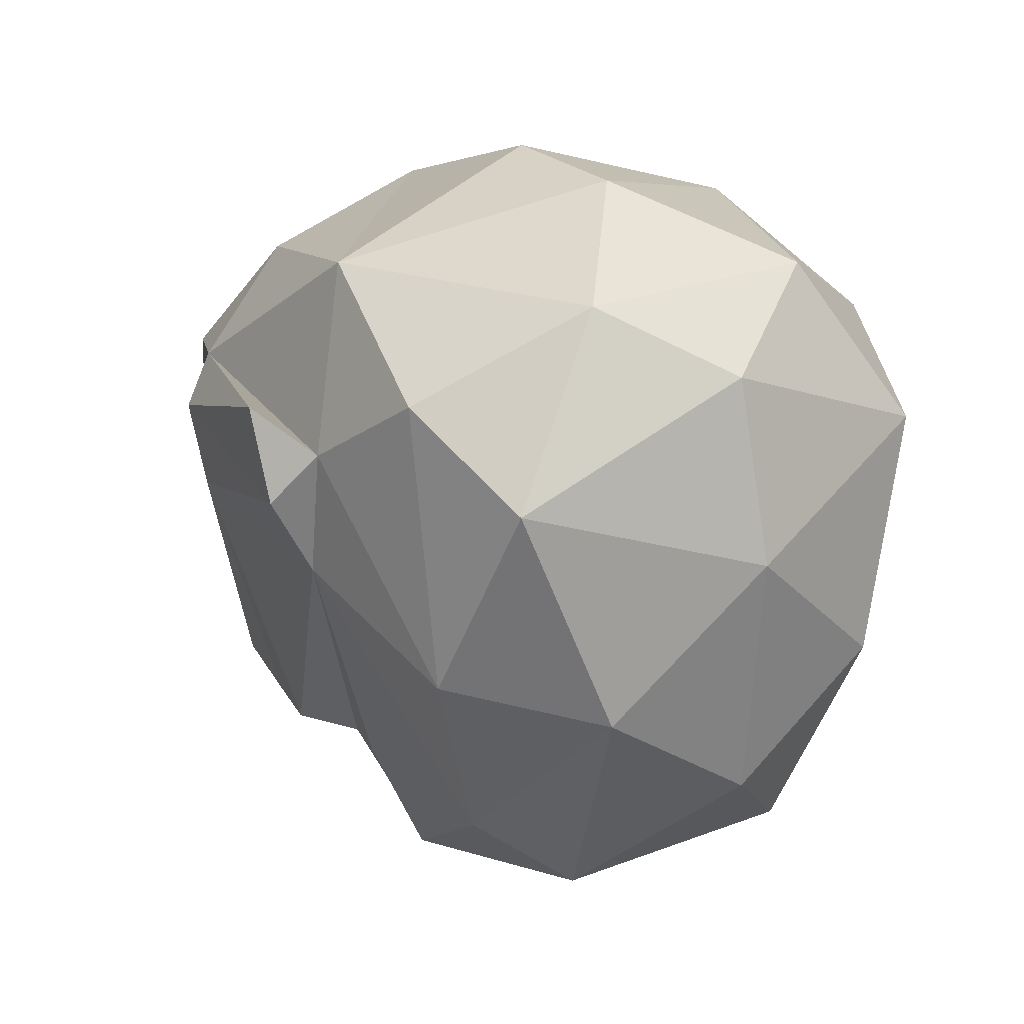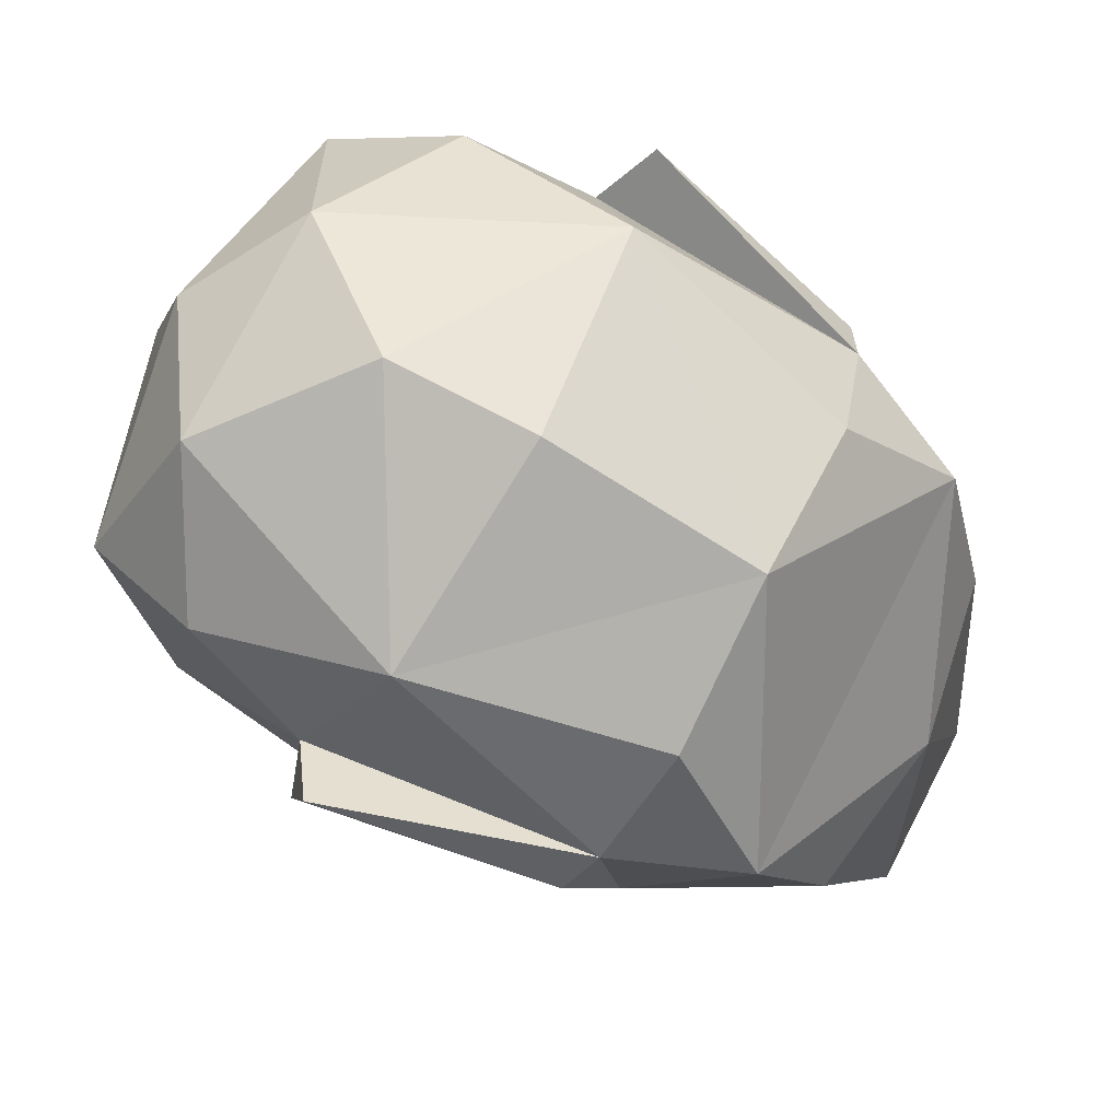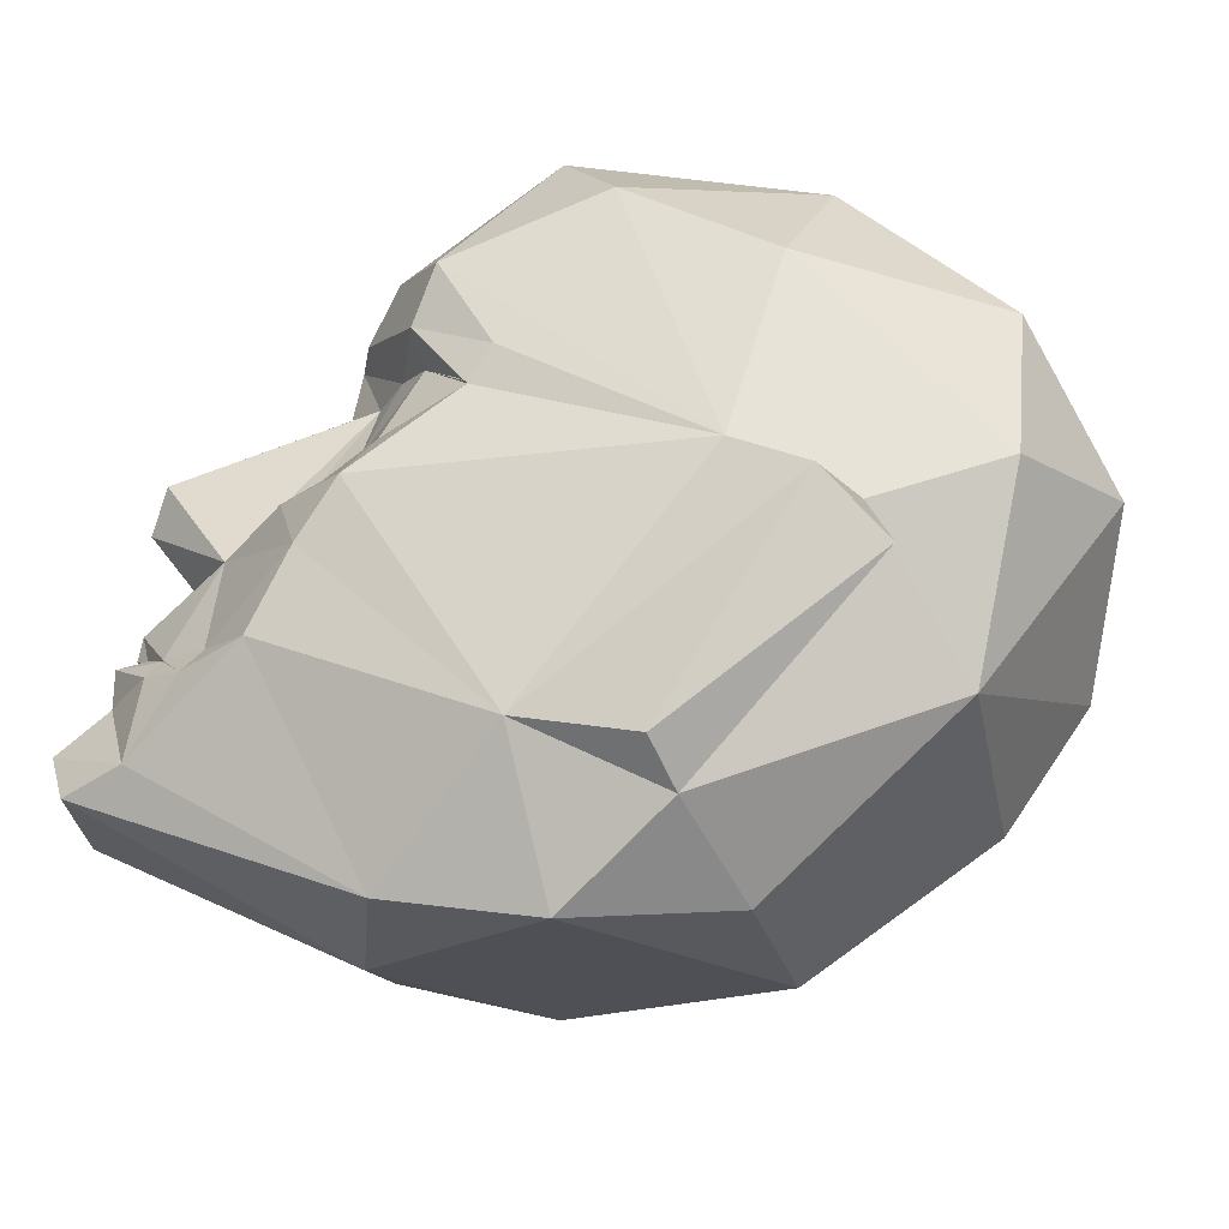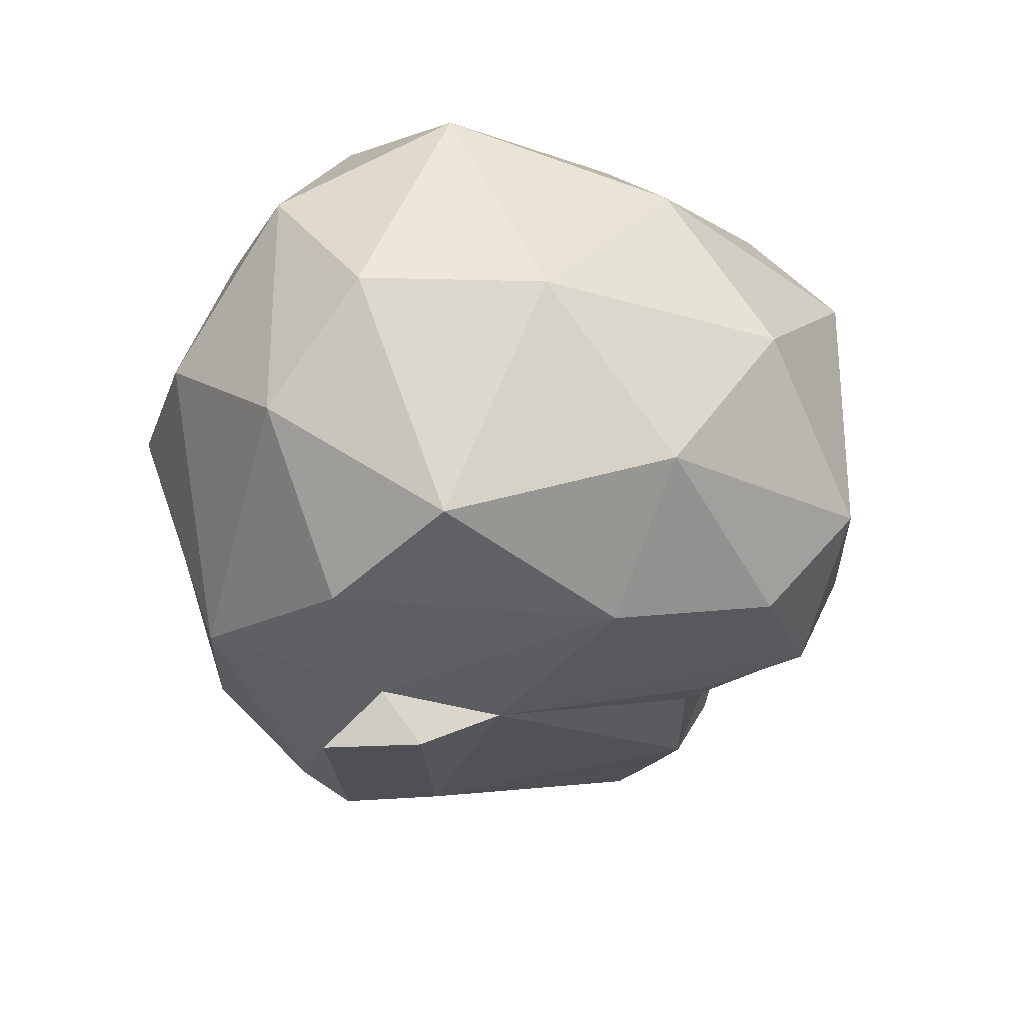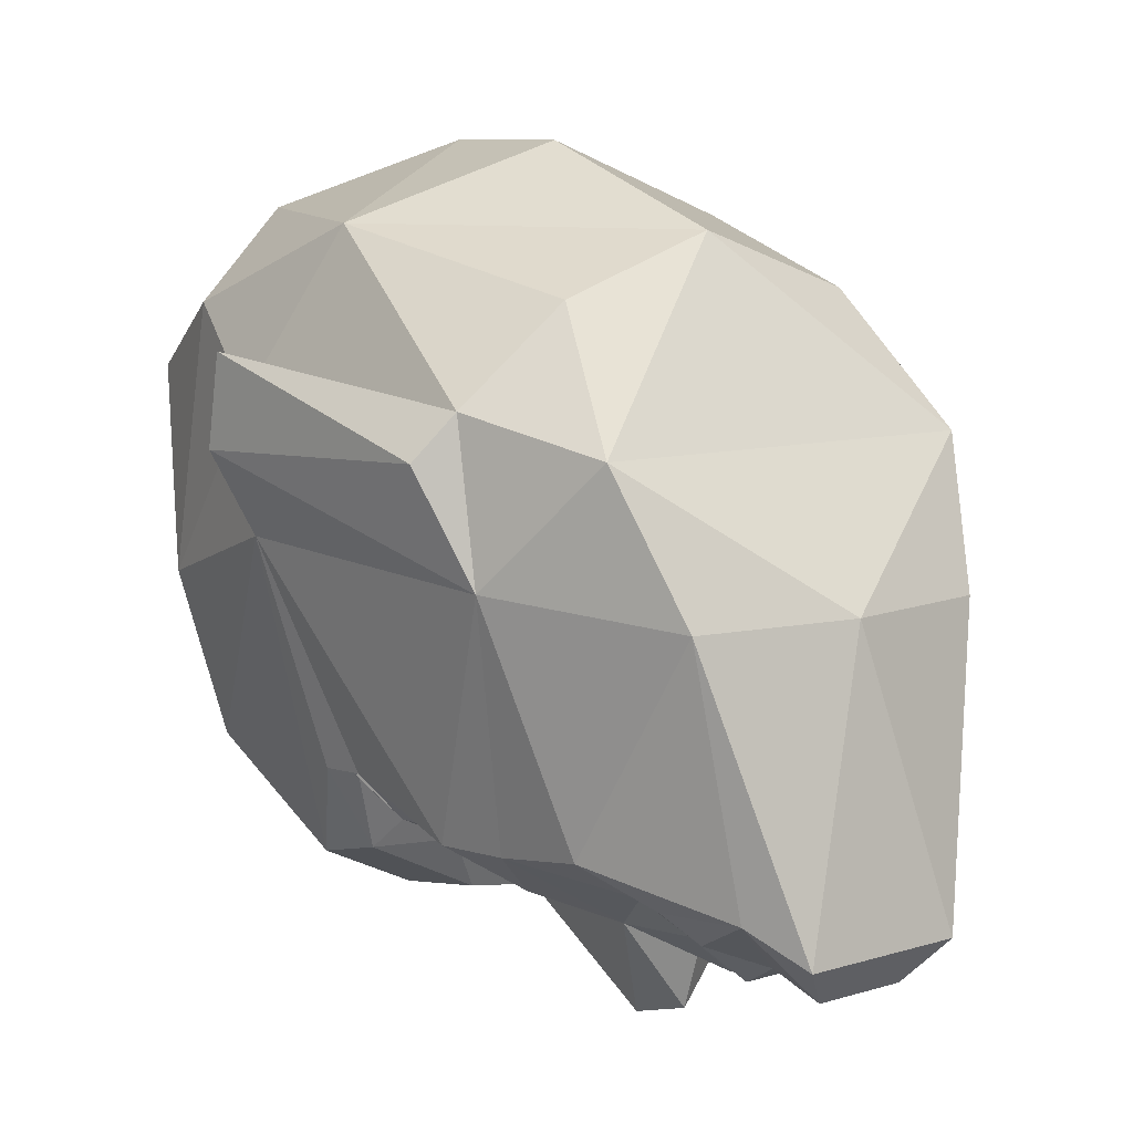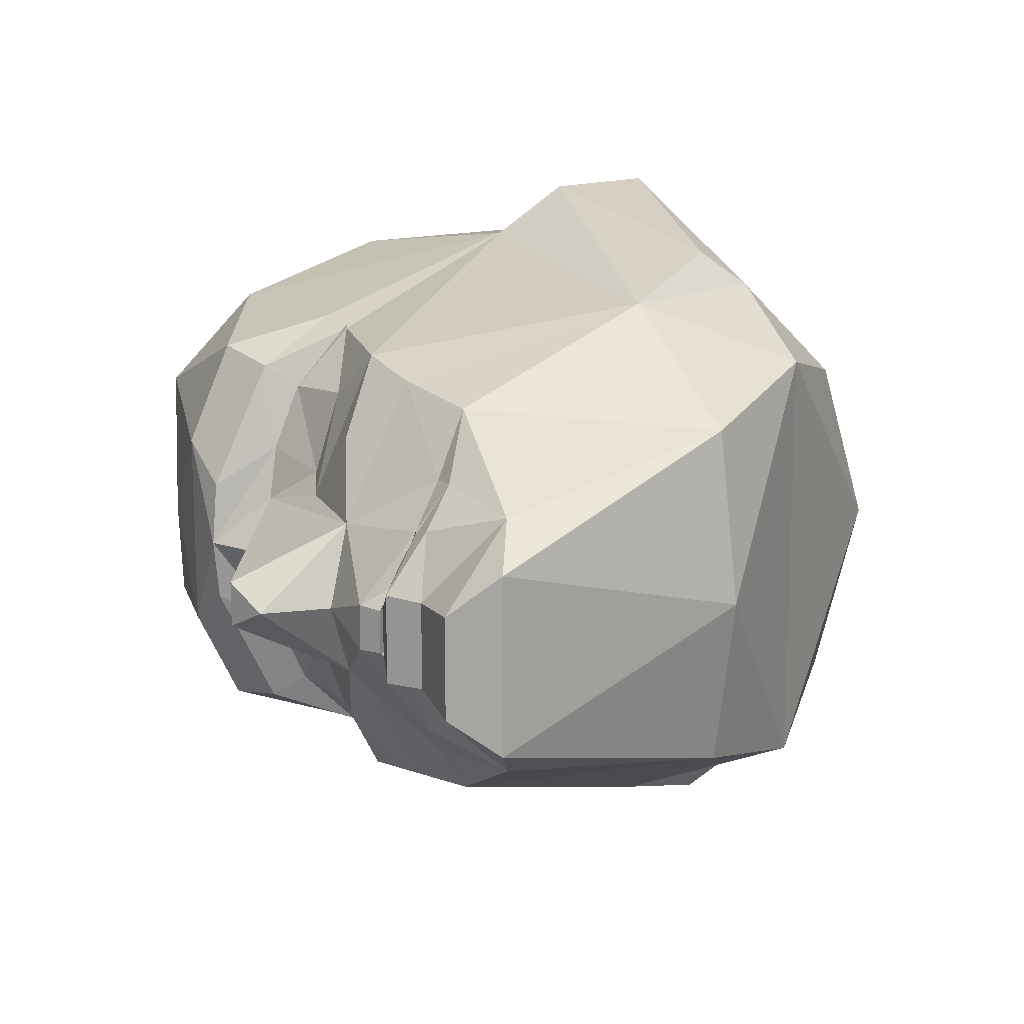
<metadata>
{"format":"obj","ext":"obj","renderer":"f3d","projection":"perspective","resolution":1024,"background":"white","views":[{"elev":24.1,"azim":57.3,"up":"+Z"},{"elev":76.5,"azim":-152.7,"up":"+Z"},{"elev":70.6,"azim":-56.2,"up":"+Y"},{"elev":-29.1,"azim":71.8,"up":"+Y"},{"elev":8.7,"azim":-129.2,"up":"+Z"},{"elev":15.6,"azim":-122.7,"up":"+Y"}]}
</metadata>
<code>
o ZOM_HEAD
v 0.02798 0.02442 -0.07278
v 0.1838 0.03606 -0.09454
v 0.008629 -0.05953 0.02089
v -0.02774 -0.02454 -0.103
v 0.008629 0.05953 0.02089
v 0.2008 -0.06398 0.0326
v 0.1338 -0.02858 -0.1131
v 0.007813 -0.0231 -0.06518
v 0.01506 -0.02629 -0.1032
v 0.01506 0.02581 -0.1032
v 0.1448 -0 0.09705
v 0.03959 -0 0.07391
v 0.2008 0.06403 0.0326
v -0.02772 0.02473 -0.103
v 0.05888 -0.00639 -0.1376
v 0.0161 -0.02573 -0.07173
v 0.01204 -0.0149 -0.1036
v 0.02833 -0.01563 -0.1015
v 0.01204 0.01602 -0.1036
v 0.0161 0.02682 -0.07173
v 0.02833 0.01664 -0.1015
v 0.004112 -0.02475 -0.06863
v 0.000323 -0.01364 -0.0971
v 0.01578 -0.01364 -0.1017
v 0.000323 0.01374 -0.0971
v 0.004112 0.02483 -0.06863
v 0.01578 0.01374 -0.1017
v 0.2127 -0.04299 -0.02865
v 0.2127 0.04299 -0.02865
v 0.01984 0.02483 -0.06987
v 0.01984 -0.02475 -0.06987
v 0.03058 0.02682 -0.07287
v 0.03058 -0.02573 -0.07287
v 0.02798 -0.02392 -0.07278
v 0.007813 0.02338 -0.06518
v 0.1163 0 -0.1152
v 0.02603 0.05509 -0.08157
v 0.01503 0.01729 -0.1088
v 0.1186 -0.09856 0.04281
v 0.1186 0.09856 0.04281
v 0.1836 -0.03517 -0.09446
v 0.183 0.03688 0.07768
v 0.002921 0.02963 -0.09368
v 0.01503 0.005956 -0.1149
v 0.04648 -0.02163 -0.1073
v 0.2145 -0 -0.05901
v 0.05201 0.08576 0.0185
v 0.1094 0.06489 0.07532
v 0.1291 0.08373 0.02888
v 0.05201 -0.08576 0.0185
v 0.1291 -0.08374 0.02888
v 0.1094 -0.06489 0.07532
v 0.1169 0.05247 -0.09582
v 0.1743 -0.06265 -0.07178
v 0.2073 -0 0.0596
v 0.183 -0.03049 0.07768
v 0.1085 0.06393 -0.07213
v 0.02714 0.02375 -0.09558
v 0.1743 0.06286 -0.07178
v -0.01763 -0 -0.01962
v 0.01399 -0.03455 -0.09455
v 0.04034 -1e-06 -0.1161
v 0.002921 -0.02939 -0.09368
v 0.1085 -0.06261 -0.07213
v 0.1169 -0.05247 -0.09582
v 0.178 -0.07569 -0.02335
v -0.01878 -0.01481 -0.1149
v 0.178 0.07569 -0.02373
v 0.01399 0.03419 -0.09455
v -0.01878 0.01336 -0.1149
v 0.01503 -0.006332 -0.1139
v 0.03917 0.04741 0.05769
v 0.03917 -0.04741 0.05769
v 0.1035 0 -0.11
v 0.02648 -0.02343 -0.09553
v 0.04641 0 -0.1349
v 0.04649 0.02163 -0.1073
v 0.05883 0.006335 -0.1376
v 0.04637 -0.07565 0.03116
v 0.03966 -0.07522 -0.01348
v 0.04637 0.07565 0.03116
v 0.03966 0.07522 -0.01329
v 0.1638 -0.07492 0.05275
v 0.1057 -0.01435 -0.1008
v 0.1057 0.01435 -0.1008
v 0.1342 -0.05583 -0.09967
v 0.1638 0.07439 0.05275
v 0.1342 0.05612 -0.09967
v 0.0714 -0.06229 -0.08459
v 0.02603 -0.05565 -0.08157
v 0.2213 -0 0.01096
v 0.009127 0.01205 -0.1163
v -0.01353 0.0351 -0.0927
v 0.000175 0.01136 -0.1107
v 0.1338 0.02804 -0.1131
v 0.1121 0.04748 -0.08706
v 0.1112 0.04634 -0.08782
v 0.0714 0.06249 -0.08459
v 0.009127 -0.01257 -0.1163
v 0.000176 -0.01257 -0.1107
v 0.1245 0.08406 -0.007255
v 0.1258 0.09701 0.01656
v 0.1245 -0.08408 -0.007255
v 0.1258 -0.09701 0.01656
v 0.1019 -0 0.09681
v 0.01954 -0.02637 -0.0661
v 0.1106 0.02872 -0.09601
v 0.1116 0.02987 -0.09525
v 0.01954 0.0262 -0.0661
v 0.01503 -0.005994 -0.1149
v 0.1121 -0.04623 -0.08706
v 0.1112 -0.04624 -0.08782
v -0.01354 -0.03529 -0.0927
v 0.008818 -0.0283 -0.1038
v 0.01503 0.006402 -0.1139
v 0.08848 0.02548 -0.09421
v 0.08857 -0.04825 -0.08628
v 0.08848 -0.02535 -0.09421
v 0.008818 0.02789 -0.1038
v 0.08857 0.04833 -0.08628
v 0.1085 0.06279 -0.07213
v 0.1177 -0.01759 -0.113
v 0.1177 0.01759 -0.113
v 0.02136 0.006326 -0.1175
v 0.02135 -0.006376 -0.1175
v 0.01553 -0.02605 -0.1033
v -0.009452 -0.04821 -0.01983
v -0.009452 0.04821 -0.01983
v 0.06224 0.04158 -0.09845
v 0.02714 -0.009569 -0.09558
v 0.01503 -0.01139 -0.1101
v 0.02714 0.008823 -0.09558
v 0.01503 0.012 -0.1101
v 0.06224 -0.0411 -0.09845
v 0.1106 -0.02871 -0.09601
v 0.1116 -0.02869 -0.09525
v 0.159 0 -0.107
v 0.02131 0.03766 -0.09257
v 0.01554 0.02599 -0.1032
v 0.0129 0.03859 -0.09415
v 0.0129 -0.03829 -0.09415
v 0.1206 -0.0645 -0.07236
v 0.1206 0.06469 -0.07236
v 0.07864 -0.02143 -0.09987
v 0.07864 0.02143 -0.09987
v 0.05138 -0.05874 -0.08455
v 0.02131 -0.04072 -0.09257
v 0.001854 -0.009356 -0.09359
v 0.05138 0.05855 -0.08455
v 0.01503 -0.01666 -0.1088
v 0.001854 0.008792 -0.09359
v 0.1085 -0.06259 -0.07213
f 34 1 132
f 35 8 148
f 132 1 58
f 43 35 151
f 35 106 8
f 8 106 61
f 35 69 109
f 109 106 35
f 58 109 69
f 75 61 106
f 61 63 8
f 69 35 43
f 106 34 75
f 1 34 106
f 109 58 1
f 106 109 1
f 130 75 34
f 132 130 34
f 63 148 8
f 148 151 35
f 80 90 146
f 82 98 149
f 129 77 149
f 15 84 45
f 128 14 60
f 72 12 48
f 80 89 103
f 98 82 101
f 46 28 41
f 145 77 129
f 67 94 100
f 147 146 90
f 105 12 52
f 28 46 91
f 52 12 73
f 12 5 3
f 13 91 29
f 105 48 12
f 60 14 4
f 94 67 70
f 78 77 85
f 76 45 62
f 17 16 18
f 32 19 21
f 23 22 24
f 30 25 27
f 91 6 28
f 28 6 66
f 13 29 68
f 41 2 46
f 30 26 25
f 22 31 24
f 32 20 19
f 16 33 18
f 7 36 95
f 144 89 134
f 93 128 37
f 140 93 37
f 43 151 115
f 138 140 37
f 56 52 83
f 83 51 66
f 49 87 68
f 87 48 42
f 41 137 2
f 54 103 86
f 48 11 42
f 11 52 56
f 38 10 69
f 132 58 133
f 77 138 149
f 146 147 45
f 45 126 125
f 46 2 29
f 91 46 29
f 82 37 128
f 5 81 82
f 48 87 49
f 72 48 81
f 48 49 81
f 47 40 102
f 90 80 127
f 79 3 80
f 52 51 83
f 39 50 104
f 51 52 79
f 52 73 79
f 137 95 2
f 59 88 101
f 54 41 28
f 86 41 54
f 13 42 55
f 42 11 56
f 6 55 56
f 42 56 55
f 101 88 143
f 123 107 53
f 58 69 139
f 139 133 58
f 2 59 29
f 2 88 59
f 3 5 60
f 4 127 60
f 71 115 151
f 45 125 62
f 139 77 124
f 63 61 9
f 41 86 7
f 65 122 7
f 135 122 65
f 86 103 142
f 66 54 28
f 54 66 103
f 113 67 100
f 14 67 4
f 59 68 29
f 59 101 68
f 69 43 38
f 70 67 14
f 70 93 94
f 71 63 150
f 114 113 100
f 5 12 72
f 5 72 81
f 73 3 79
f 12 3 73
f 85 107 36
f 135 84 36
f 126 75 131
f 75 126 61
f 76 15 45
f 78 74 15
f 76 62 77
f 62 124 77
f 76 78 15
f 77 78 76
f 51 79 39
f 39 79 50
f 50 80 104
f 80 50 79
f 81 49 40
f 81 40 47
f 47 82 81
f 47 102 82
f 83 66 6
f 56 83 6
f 74 36 84
f 74 84 15
f 36 74 85
f 78 85 74
f 86 142 65
f 86 65 7
f 42 13 87
f 87 13 68
f 88 53 143
f 123 53 95
f 144 117 89
f 89 64 103
f 113 90 127
f 141 90 113
f 91 13 55
f 6 91 55
f 115 99 92
f 10 38 92
f 128 93 14
f 14 93 70
f 100 94 92
f 93 119 94
f 95 53 88
f 88 2 95
f 120 145 98
f 121 53 97
f 108 96 97
f 96 57 97
f 101 121 98
f 120 98 121
f 150 99 71
f 115 71 99
f 100 92 99
f 100 99 114
f 49 68 101
f 102 40 49
f 101 102 49
f 82 102 101
f 66 51 103
f 39 104 51
f 104 103 51
f 104 80 103
f 48 105 11
f 105 52 11
f 107 116 97
f 97 53 107
f 97 107 108
f 107 85 108
f 44 110 130
f 62 125 124
f 65 64 112
f 118 112 117
f 152 111 112
f 111 136 112
f 113 4 67
f 113 127 4
f 114 141 113
f 9 114 99
f 115 92 38
f 115 38 43
f 107 85 116
f 145 85 77
f 89 117 64
f 112 64 117
f 84 135 118
f 84 144 45
f 119 92 94
f 119 10 92
f 97 116 120
f 121 97 120
f 97 121 57
f 135 36 122
f 122 36 7
f 36 107 123
f 36 123 95
f 124 125 44
f 124 133 139
f 125 110 44
f 131 125 126
f 126 9 61
f 9 141 114
f 3 127 80
f 127 3 60
f 128 5 82
f 60 5 128
f 129 149 98
f 145 129 98
f 130 131 75
f 110 125 131
f 131 130 110
f 130 132 44
f 124 44 133
f 133 44 132
f 45 134 146
f 144 134 45
f 65 112 135
f 135 112 118
f 135 112 136
f 136 84 135
f 41 7 137
f 137 7 95
f 139 140 138
f 138 77 139
f 139 10 140
f 10 139 69
f 10 119 140
f 119 93 140
f 126 141 9
f 45 147 126
f 142 103 64
f 64 65 142
f 53 121 143
f 143 121 101
f 84 118 144
f 118 117 144
f 116 85 145
f 120 116 145
f 134 89 146
f 80 146 89
f 141 126 147
f 90 141 147
f 63 71 148
f 37 149 138
f 82 149 37
f 150 9 99
f 9 150 63
f 151 148 71
f 112 64 152
f 17 18 16
f 19 18 17
f 19 21 18
f 20 21 19
f 23 24 22
f 25 24 23
f 25 27 24
f 26 27 25
f 26 30 27
f 24 31 22
f 20 32 21
f 18 33 16

</code>
